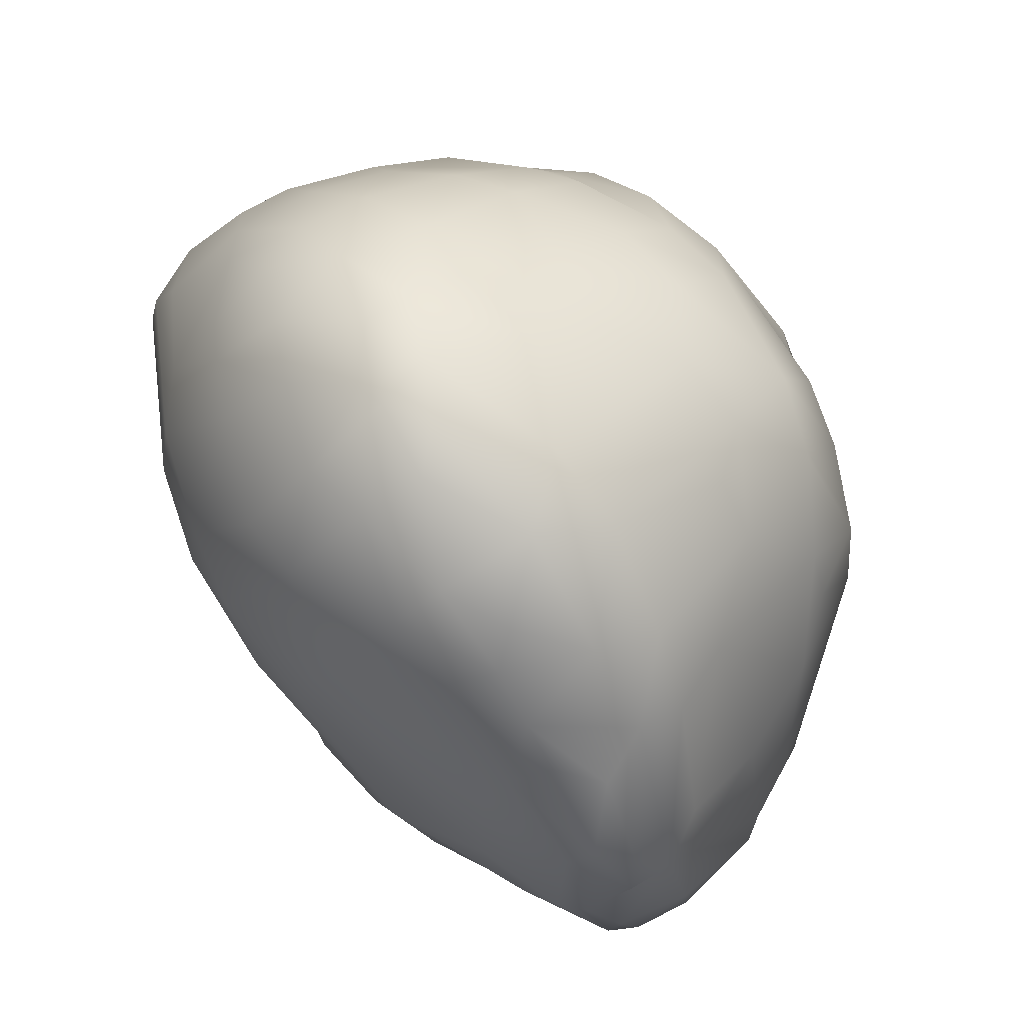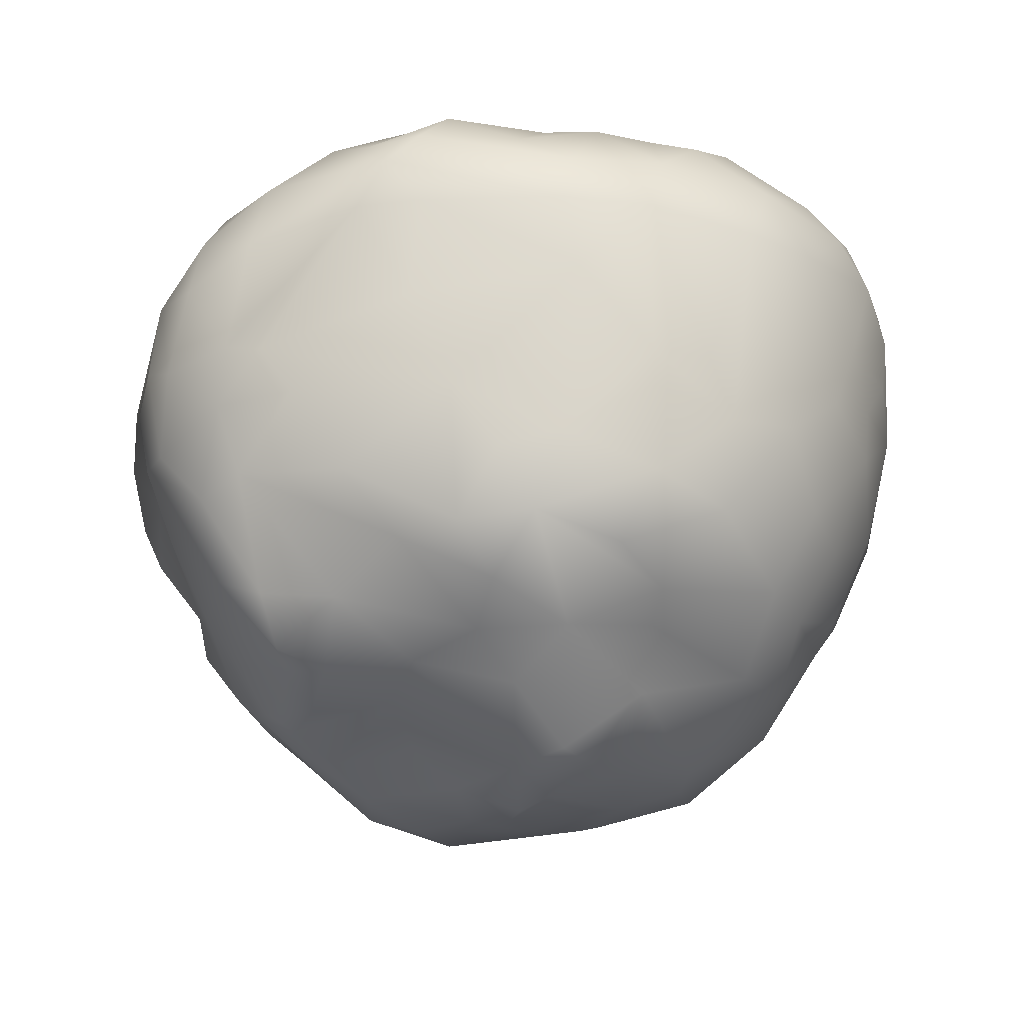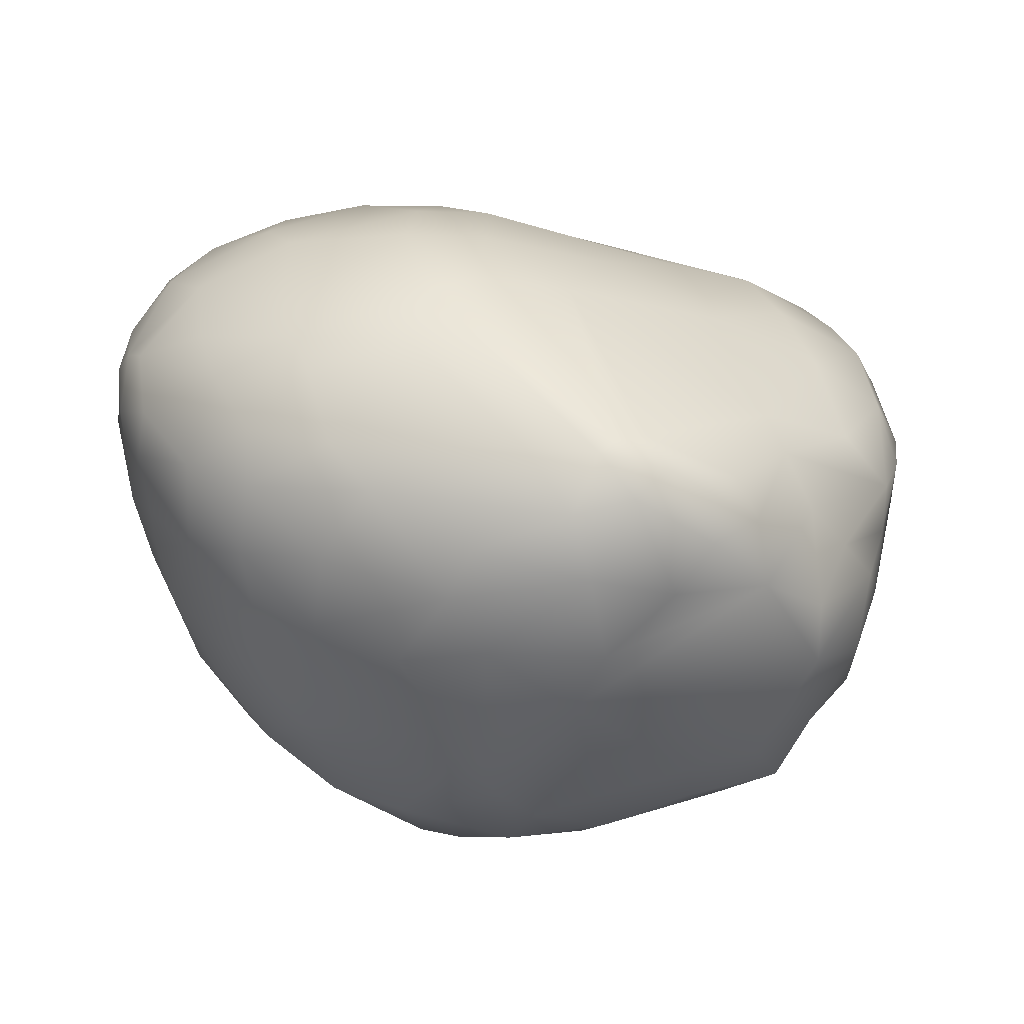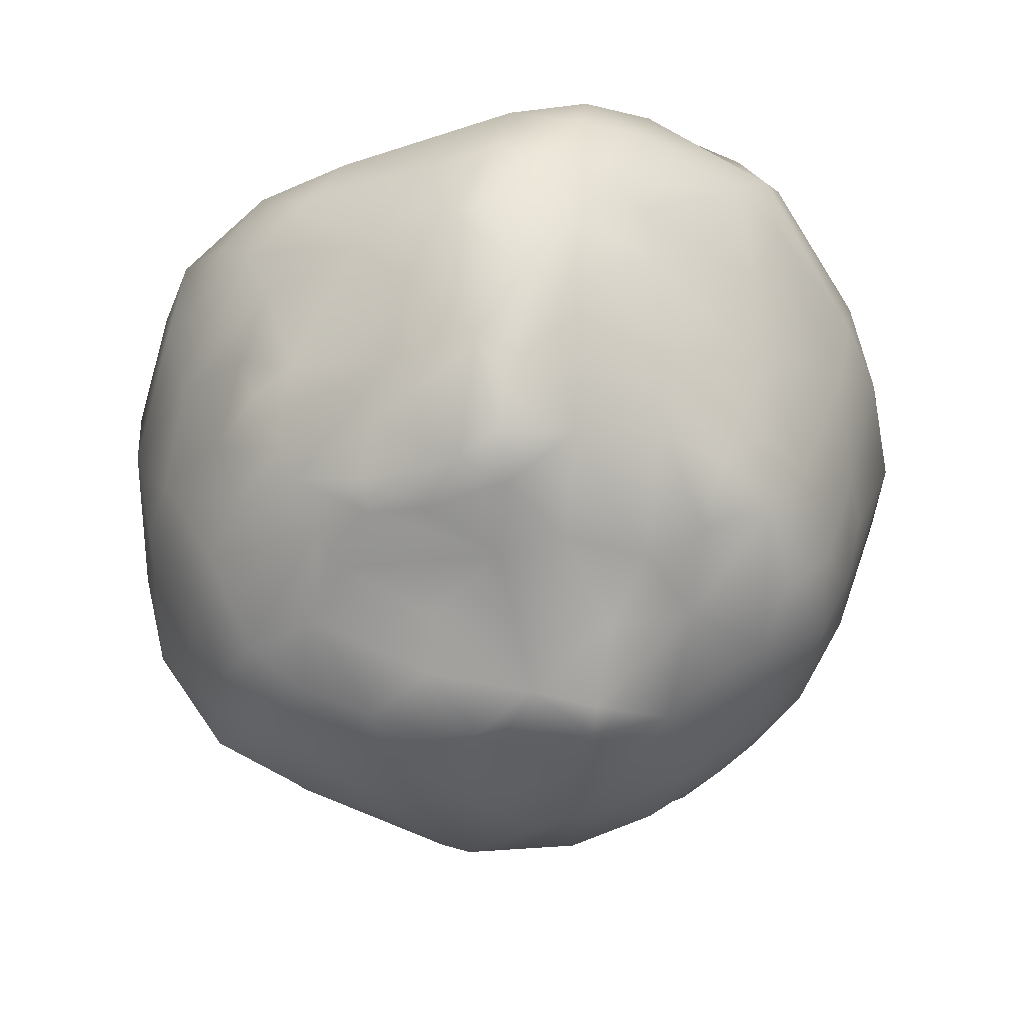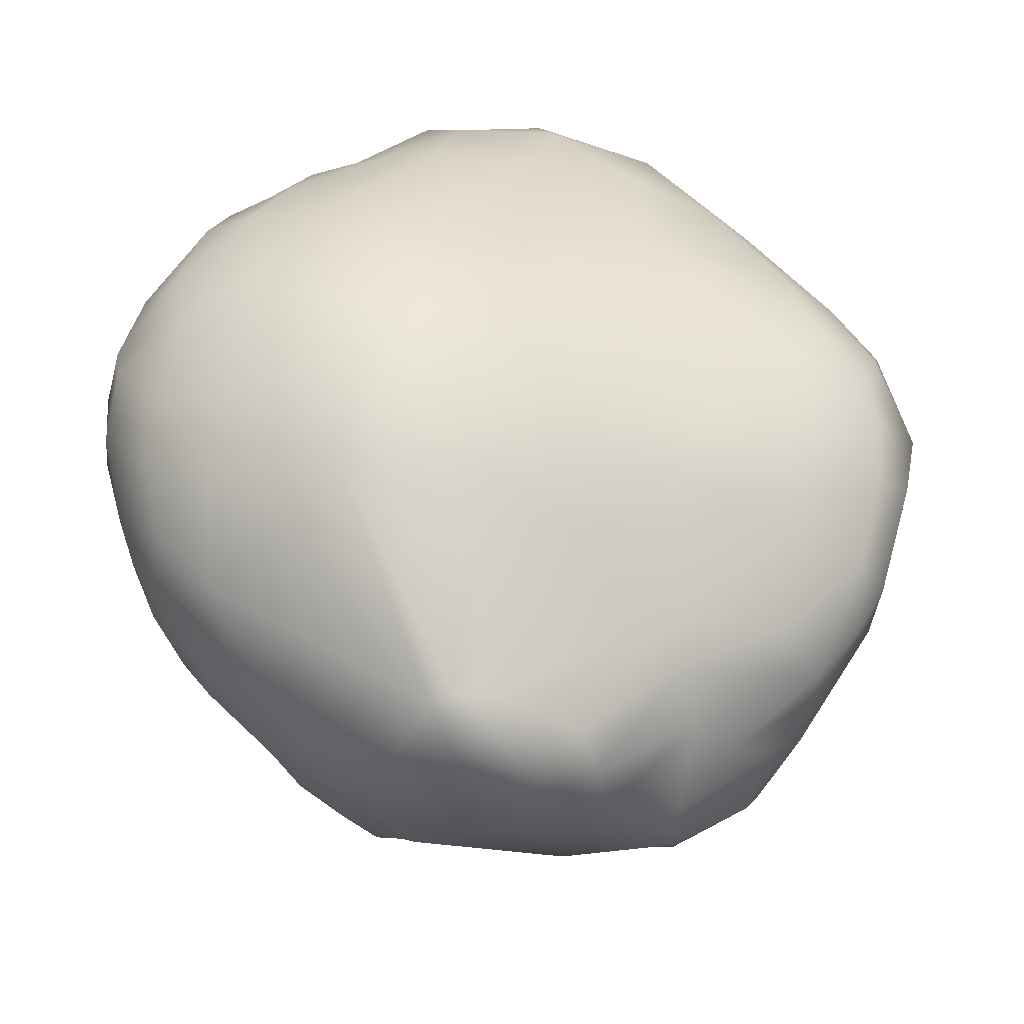
<metadata>
{"format":"obj","ext":"obj","renderer":"f3d","projection":"perspective","resolution":1024,"background":"white","views":[{"elev":50.1,"azim":-126.4,"up":"+Z"},{"elev":-36.7,"azim":-76.4,"up":"+Y"},{"elev":20.0,"azim":57.9,"up":"+Y"},{"elev":-56.8,"azim":-132.3,"up":"+Y"},{"elev":51.7,"azim":80.9,"up":"+Y"}]}
</metadata>
<code>
o Asteroid_01
v 3.07 -0.1335 10.04
v 3.26 -0.1758 10.7
v 3.333 -0.2139 10.59
v 3.061 -0.1371 10.78
v 2.56 0.2963 10.35
v 2.582 0.1882 10.2
v 3.544 0.3164 10.51
v 3.081 0.01116 9.977
v 3.145 0.03142 10.87
v 3.161 0.3069 9.965
v 3.412 0.3032 10.27
v 2.604 0.3579 10.41
v 2.626 0.3546 10.29
v 2.919 0.3308 10.03
v 3.248 -0.135 10.08
v 3.163 -0.1315 10.06
v 2.942 0.3588 10.89
v 2.862 0.3648 10.85
v 2.945 -0.1689 10.09
v 2.798 -0.1467 10.11
v 2.946 0.4889 10.7
v 2.907 0.496 10.54
v 3.251 0.4813 10.58
v 3.112 0.3761 10.07
v 3.26 0.3842 10.24
v 3.184 0.06125 9.964
v 3.344 0.1267 10
v 3.331 0.2519 10.02
v 3.434 0.1265 10.09
v 3.439 0.1879 10.1
v 3.458 0.2691 10.27
v 3.536 0.2879 10.41
v 3.56 0.2386 10.39
v 3.458 -0.02557 10.62
v 3.425 0.02525 10.68
v 3.374 0.08034 10.76
v 3.057 -0.2109 10.7
v 2.906 -0.2174 10.62
v 2.736 -0.1626 10.35
v 3.165 -0.2678 10.61
v 2.842 -0.2341 10.42
v 3.029 -0.3169 10.51
v 3.219 -0.2775 10.52
v 3.119 -0.3215 10.41
v 3.213 -0.2713 10.32
v 3.254 -0.2735 10.38
v 2.612 0.05815 10.17
v 2.883 0.04858 9.99
v 2.917 0.1431 9.933
v 3 0.04151 9.95
v 2.986 0.2267 9.913
v 2.998 0.1273 10.89
v 2.95 -0.05552 10.82
v 2.92 0.1649 10.89
v 2.806 0.2275 10.85
v 2.755 0.2975 10.81
v 2.722 -0.1621 10.52
v 2.785 -0.1791 10.61
v 2.561 0.2024 10.34
v 2.612 0.04729 10.21
v 2.632 -0.007939 10.25
v 3.58 0.2303 10.47
v 3.129 0.2231 9.901
v 3.116 0.1112 9.933
v 3.141 0.2778 10.91
v 3.311 0.3176 10.11
v 3.507 0.3459 10.51
v 2.76 0.2965 10.09
v 3.029 0.3508 10.01
v 3.101 0.3192 9.965
v 3.422 -0.173 10.38
v 3.331 -0.2375 10.26
v 3.267 -0.2211 10.17
v 2.792 -0.1751 10.17
v 2.681 -0.09405 10.3
v 2.747 0.4227 10.65
v 2.811 0.441 10.71
v 2.887 0.4269 10.81
v 2.973 0.4384 10.81
v 2.84 0.4729 10.62
v 2.719 0.3966 10.33
v 2.698 0.4082 10.45
v 3.024 0.4924 10.71
v 3.123 0.456 10.77
v 2.948 0.4926 10.45
v 3.056 0.5183 10.55
v 3.128 0.5108 10.6
v 3.246 0.4733 10.64
v 2.887 0.4095 10.21
v 3.038 0.4978 10.43
v 3.164 0.5028 10.51
v 3.075 0.4029 10.17
v 3.175 0.4496 10.34
v 3.183 0.3876 10.19
v 3.278 0.4574 10.47
v 3.504 0.3472 10.55
v 2.673 0.3896 10.52
v 2.668 0.3671 10.62
v 2.783 0.3994 10.76
v 3.064 0.4055 10.85
v 3.187 0.4247 10.79
v 3.293 0.428 10.69
v 3.212 0.3583 10.09
v 2.716 0.3347 10.18
v 3.18 0.1564 9.924
v 3.284 0.007324 10.02
v 3.235 0.2912 9.98
v 3.332 0.1964 9.99
v 3.315 -0.136 10.12
v 3.386 0.1897 10.03
v 3.412 0.2536 10.14
v 3.367 0.02772 10.06
v 3.44 0.04867 10.11
v 3.41 -0.1059 10.17
v 3.484 0.09732 10.15
v 3.456 -0.05403 10.16
v 3.473 -0.08549 10.23
v 3.504 0.01017 10.19
v 3.5 0.1516 10.21
v 3.556 0.1093 10.29
v 3.501 0.2092 10.26
v 3.163 -0.04748 10.02
v 3.213 0.2375 9.933
v 3.561 0.2792 10.45
v 3.577 0.163 10.39
v 3.558 0.0405 10.29
v 3.467 -0.1111 10.31
v 3.443 -0.1655 10.26
v 3.357 -0.1799 10.19
v 3.546 0.2902 10.55
v 3.518 0.2742 10.62
v 3.526 0.09794 10.58
v 3.499 0.03027 10.6
v 3.536 0.2 10.61
v 3.45 0.3394 10.64
v 3.4 -0.112 10.64
v 3.452 0.2294 10.71
v 3.454 0.1023 10.69
v 3.396 -0.05261 10.68
v 3.357 0.2875 10.79
v 3.362 -0.02316 10.73
v 3.435 0.1707 10.73
v 3.303 0.3326 10.81
v 3.297 0.1103 10.83
v 3.32 0.2011 10.83
v 3.233 0.2722 10.88
v 3.212 0.3336 10.86
v 3.225 0.189 10.88
v 3.134 0.3749 10.87
v 3.467 -0.1094 10.41
v 3.566 0.1737 10.51
v 3.506 0.3373 10.58
v 3.234 0.3973 10.8
v 3.217 0.06777 10.86
v 3.223 -0.04562 10.81
v 3.161 -0.07616 10.81
v 3.215 -0.08725 10.78
v 3.381 -0.1641 10.58
v 2.972 -0.1498 10.76
v 2.979 -0.2634 10.59
v 2.869 -0.2258 10.53
v 2.776 -0.2103 10.46
v 3 -0.3115 10.49
v 2.925 -0.2594 10.45
v 2.791 -0.1956 10.26
v 3.1 -0.2953 10.55
v 2.884 -0.2378 10.33
v 3.037 -0.3069 10.42
v 2.949 -0.2469 10.29
v 2.871 -0.2437 10.23
v 3.124 -0.3015 10.45
v 3.062 -0.2525 10.29
v 2.965 -0.2395 10.18
v 3.165 -0.3044 10.39
v 3.115 -0.2801 10.33
v 2.993 -0.2145 10.12
v 3.288 -0.2616 10.45
v 3.095 -0.2335 10.17
v 3.166 -0.2478 10.19
v 3.088 -0.213 10.12
v 2.859 -0.2004 10.64
v 2.717 -0.1645 10.43
v 2.684 -0.07798 10.17
v 2.834 -0.2282 10.18
v 2.888 -0.2269 10.17
v 3.073 -0.1649 10.07
v 3.253 -0.2539 10.24
v 3.352 -0.2234 10.46
v 3.224 -0.2597 10.59
v 3.153 -0.1807 10.73
v 2.653 0.004028 10.15
v 2.611 0.1554 10.12
v 2.59 0.2829 10.22
v 2.655 0.06902 10.08
v 2.614 0.2324 10.13
v 2.622 0.275 10.15
v 2.721 -0.003834 10.06
v 2.684 0.09773 10.04
v 2.758 0.2456 10.04
v 2.674 0.1933 10.06
v 2.758 0.007702 10.02
v 2.761 0.101 10
v 2.867 0.1963 9.951
v 2.83 -0.05044 10.03
v 2.914 0.2483 9.957
v 3.014 -0.04785 10.01
v 2.593 0.335 10.3
v 3.036 0.284 9.935
v 3.052 0.1675 9.904
v 3.007 0.1121 9.918
v 3.07 -0.06467 9.997
v 2.895 -0.132 10.07
v 2.711 -0.08657 10.12
v 3.034 0.1868 10.91
v 3.045 -0.05228 10.83
v 3.018 0.06594 10.88
v 2.956 0.2935 10.91
v 2.896 0.3275 10.89
v 2.913 0.07865 10.86
v 2.857 0.00584 10.81
v 2.725 0.2078 10.79
v 2.753 -0.106 10.66
v 2.79 -0.0211 10.75
v 2.743 0.0396 10.73
v 2.658 0.2841 10.7
v 2.702 0.03014 10.67
v 2.644 0.2063 10.68
v 2.693 -0.07449 10.56
v 2.64 -0.0254 10.44
v 2.636 0.121 10.6
v 2.602 0.2015 10.59
v 2.602 0.2614 10.6
v 2.6 0.08401 10.4
v 2.567 0.2001 10.42
v 2.599 0.3073 10.53
v 3.029 0.2588 10.92
v 3.036 0.315 10.92
v 2.978 0.3667 10.89
v 2.716 0.3558 10.73
v 2.71 0.3755 10.68
v 2.577 0.34 10.45
v 2.555 0.2963 10.42
v 2.544 0.2525 10.38
v 2.686 -0.09051 10.49
v 2.827 -0.1233 10.72
v 3.45 -0.06598 10.55
v 3.014 -0.2316 10.14
v 3.126 0.1699 10.91
v 2.64 0.3532 10.55
f 12 82 81
f 79 83 21
f 81 89 104
f 82 22 81
f 21 22 80
f 22 86 85
f 89 90 92
f 85 86 90
f 87 91 86
f 88 23 87
f 24 69 89
f 89 69 14
f 92 24 89
f 90 93 92
f 92 93 94
f 90 91 93
f 88 96 23
f 93 95 25
f 96 67 95
f 98 76 97
f 18 78 99
f 78 77 99
f 17 78 18
f 238 79 17
f 100 84 79
f 101 84 100
f 101 88 84
f 152 88 102
f 152 96 88
f 25 95 11
f 89 14 68
f 104 89 68
f 13 81 104
f 122 106 16
f 16 106 15
f 26 27 106
f 108 28 110
f 123 107 108
f 106 112 109
f 110 30 29
f 110 29 27
f 28 111 30
f 112 114 109
f 113 116 112
f 11 31 111
f 111 31 30
f 116 117 114
f 115 118 113
f 31 121 30
f 117 127 128
f 119 120 115
f 11 32 31
f 1 122 16
f 63 10 123
f 28 66 111
f 66 11 111
f 67 7 32
f 67 96 7
f 124 62 33
f 127 150 71
f 128 71 72
f 109 129 73
f 150 133 246
f 134 132 151
f 152 131 130
f 133 34 246
f 137 142 134
f 131 137 134
f 135 140 131
f 142 36 138
f 140 145 142
f 139 141 157
f 142 144 36
f 145 144 142
f 143 146 140
f 153 147 143
f 141 155 157
f 36 155 141
f 144 155 36
f 144 154 155
f 146 148 145
f 125 133 126
f 151 132 125
f 62 151 125
f 130 151 62
f 130 134 151
f 7 130 62
f 96 152 7
f 102 143 135
f 101 149 153
f 101 100 149
f 100 238 149
f 149 237 65
f 65 248 148
f 148 248 154
f 154 9 155
f 156 4 157
f 155 156 157
f 136 139 2
f 188 158 3
f 38 160 37
f 181 161 38
f 161 160 38
f 39 41 162
f 160 40 37
f 161 163 160
f 41 164 161
f 165 167 41
f 40 166 189
f 42 171 166
f 170 169 167
f 165 170 167
f 171 43 166
f 168 171 42
f 168 44 171
f 169 172 168
f 169 170 173
f 170 185 173
f 43 46 177
f 174 45 46
f 168 175 44
f 175 45 174
f 172 175 168
f 173 176 247
f 45 187 46
f 172 178 179
f 178 180 179
f 190 157 4
f 159 37 4
f 57 181 58
f 57 161 181
f 182 162 57
f 162 161 57
f 75 39 182
f 39 183 165
f 74 184 165
f 74 20 184
f 184 20 185
f 1 16 186
f 46 187 72
f 177 72 188
f 188 72 71
f 3 177 188
f 189 43 3
f 190 2 157
f 183 191 213
f 6 195 192
f 191 194 197
f 194 198 197
f 192 200 194
f 194 200 198
f 198 202 201
f 196 68 199
f 201 202 48
f 200 203 202
f 205 51 203
f 204 206 212
f 48 206 204
f 49 210 48
f 61 183 75
f 59 6 47
f 59 243 6
f 243 193 6
f 207 13 196
f 196 104 68
f 14 208 205
f 210 26 50
f 50 8 206
f 8 122 211
f 206 211 1
f 20 212 19
f 183 213 74
f 9 216 215
f 215 216 53
f 217 54 236
f 236 54 214
f 218 55 217
f 17 218 217
f 54 219 52
f 18 56 218
f 53 220 245
f 55 220 219
f 55 221 220
f 220 221 223
f 56 221 55
f 224 227 226
f 221 227 224
f 225 227 221
f 239 225 56
f 226 230 228
f 228 230 229
f 227 232 231
f 230 234 233
f 232 242 243
f 232 235 242
f 236 214 248
f 65 236 248
f 240 225 239
f 240 98 225
f 241 12 5
f 235 241 242
f 234 243 59
f 233 59 60
f 229 61 75
f 229 75 182
f 228 244 57
f 57 244 182
f 245 222 58
f 58 222 57
f 159 245 181
f 181 245 58
f 215 53 159
f 85 89 81 22
f 76 77 80
f 77 21 80
f 78 21 77
f 82 80 22
f 79 84 83
f 86 21 83 87
f 21 86 22
f 87 83 84 88
f 103 24 94 25
f 89 85 90
f 90 86 91
f 87 23 91
f 92 94 24
f 93 91 95
f 91 23 95
f 23 96 95
f 97 12 241 249
f 94 93 25
f 77 76 240 99
f 12 97 82
f 249 98 97
f 98 240 76
f 128 129 114 117
f 17 79 78
f 78 79 21
f 238 100 79
f 101 102 88
f 95 67 11
f 25 11 66
f 25 66 103
f 103 66 107
f 24 103 10
f 103 107 10
f 24 10 70
f 69 24 70
f 69 70 208
f 13 12 81
f 122 26 106
f 105 27 26
f 105 108 27
f 105 123 108
f 108 107 28
f 15 106 109
f 106 27 112
f 27 29 113
f 112 27 113
f 27 108 110
f 110 28 30
f 109 114 129
f 112 116 114
f 29 115 113
f 30 119 29
f 29 119 115
f 113 118 116
f 116 118 117
f 30 121 119
f 126 118 115 120
f 33 121 31 32
f 119 121 120
f 121 125 120
f 72 73 129 128
f 121 33 125
f 117 126 127
f 118 126 117
f 120 125 126
f 32 124 33
f 32 7 124
f 122 8 26
f 26 64 105
f 63 105 64
f 63 123 105
f 63 70 10
f 123 10 107
f 28 107 66
f 11 67 32
f 124 7 62
f 33 62 125
f 80 82 97 76
f 128 127 71
f 35 34 133 138
f 15 109 73
f 125 132 133
f 130 131 134
f 152 135 131
f 132 138 133
f 132 134 138
f 34 35 139
f 136 34 139
f 36 141 139 35
f 134 142 138
f 131 140 137
f 135 143 140
f 158 188 71 150
f 35 138 36
f 137 140 142
f 140 146 145
f 143 147 146
f 153 149 147
f 144 148 154
f 145 148 144
f 147 65 146
f 147 149 65
f 127 126 150
f 150 126 133
f 7 152 130
f 152 102 135
f 102 153 143
f 102 101 153
f 149 238 237
f 65 237 236
f 146 65 148
f 155 9 156
f 2 139 157
f 3 136 2
f 3 158 136
f 158 34 136
f 158 246 34
f 168 164 167 169
f 158 150 246
f 162 41 161
f 39 165 41
f 160 163 42
f 161 164 163
f 41 167 164
f 40 160 166
f 160 42 166
f 163 168 42
f 168 163 164
f 247 178 169 173
f 165 184 170
f 189 166 43
f 170 184 185
f 43 171 174
f 171 44 174
f 43 174 46
f 44 175 174
f 172 169 178
f 186 180 247 176
f 173 185 176
f 177 46 72
f 45 175 179
f 45 179 187
f 175 172 179
f 15 180 186 16
f 178 247 180
f 4 37 190
f 159 181 37
f 181 38 37
f 182 39 162
f 75 183 39
f 165 183 74
f 185 20 19
f 176 185 19
f 19 186 176
f 189 3 2 40
f 179 180 73
f 73 180 15
f 187 179 73
f 72 187 73
f 3 43 177
f 2 190 40
f 201 20 213 197
f 37 40 190
f 191 47 194
f 47 192 194
f 47 6 192
f 6 193 195
f 195 193 196
f 193 207 196
f 213 191 197
f 192 195 200
f 195 196 200
f 203 200 199 205
f 197 198 201
f 198 200 202
f 200 196 199
f 20 201 204
f 191 183 61 60
f 201 48 204
f 202 49 48
f 202 203 49
f 48 50 206
f 48 210 50
f 49 51 209
f 49 209 210
f 203 51 49
f 205 208 51
f 60 47 191
f 207 193 243 5
f 60 59 47
f 205 199 68 14
f 5 12 207
f 207 12 13
f 196 13 104
f 186 19 212 1
f 14 69 208
f 208 70 63
f 51 63 209
f 51 208 63
f 209 63 64
f 210 209 64
f 50 26 8
f 210 64 26
f 206 8 211
f 211 122 1
f 217 237 238 17
f 212 206 1
f 20 204 212
f 74 213 20
f 214 54 52
f 17 18 218
f 53 216 219
f 53 219 220
f 216 52 219
f 54 55 219
f 217 55 54
f 218 56 55
f 245 220 223
f 245 223 222
f 222 223 226
f 223 224 226
f 223 221 224
f 56 225 221
f 222 226 228
f 228 229 244
f 226 227 230
f 230 227 231
f 227 225 232
f 225 98 232
f 98 235 232
f 229 230 233
f 230 231 234
f 231 232 243
f 156 9 215
f 4 156 215
f 154 248 9
f 248 52 216
f 9 248 216
f 248 214 52
f 237 217 236
f 61 229 60
f 18 99 56
f 99 239 56
f 99 240 239
f 98 249 235
f 249 241 235
f 242 241 5
f 243 242 5
f 234 231 243
f 233 234 59
f 229 233 60
f 244 229 182
f 57 222 228
f 159 53 245
f 4 215 159

</code>
